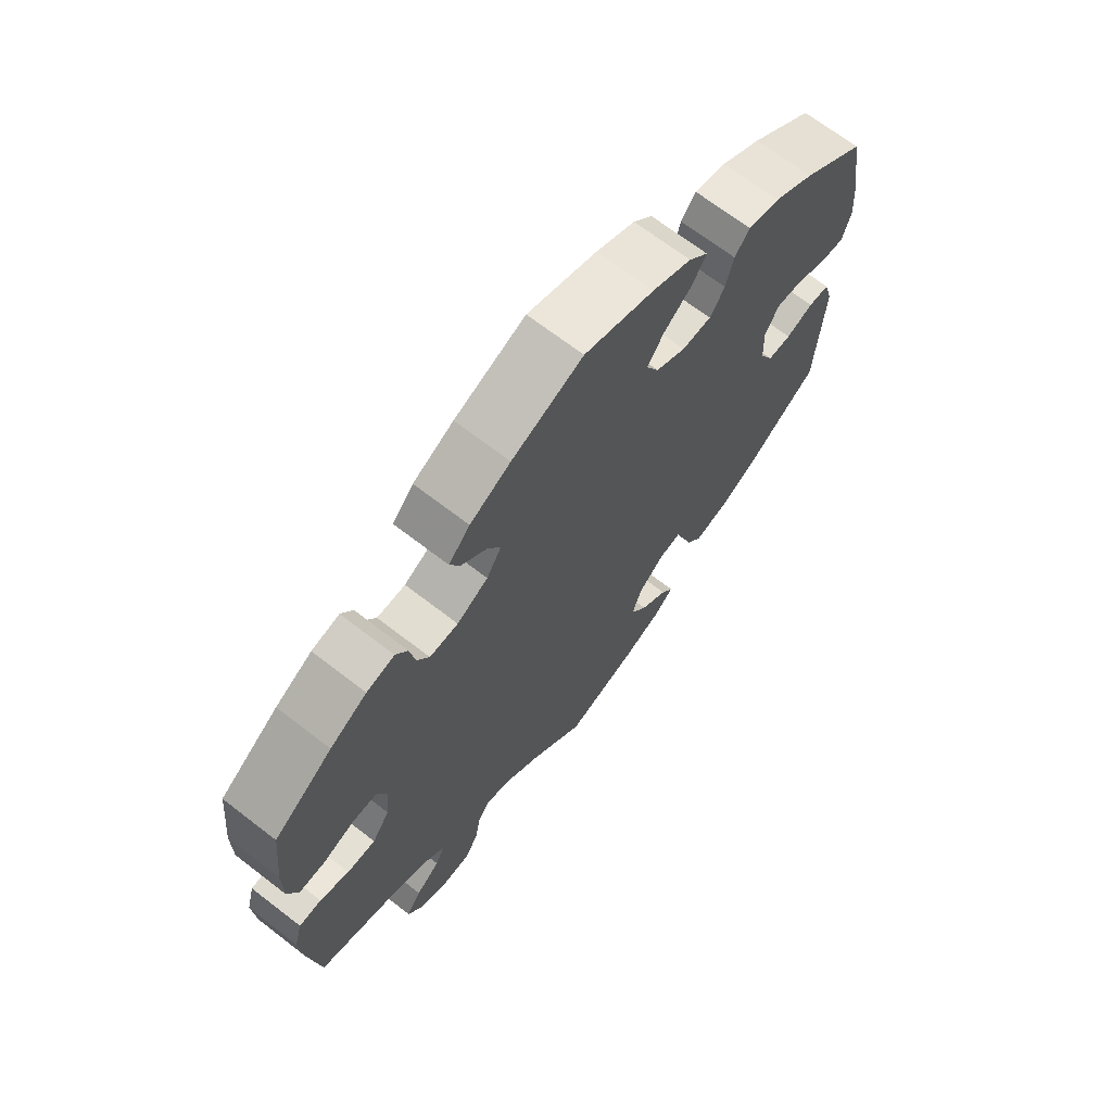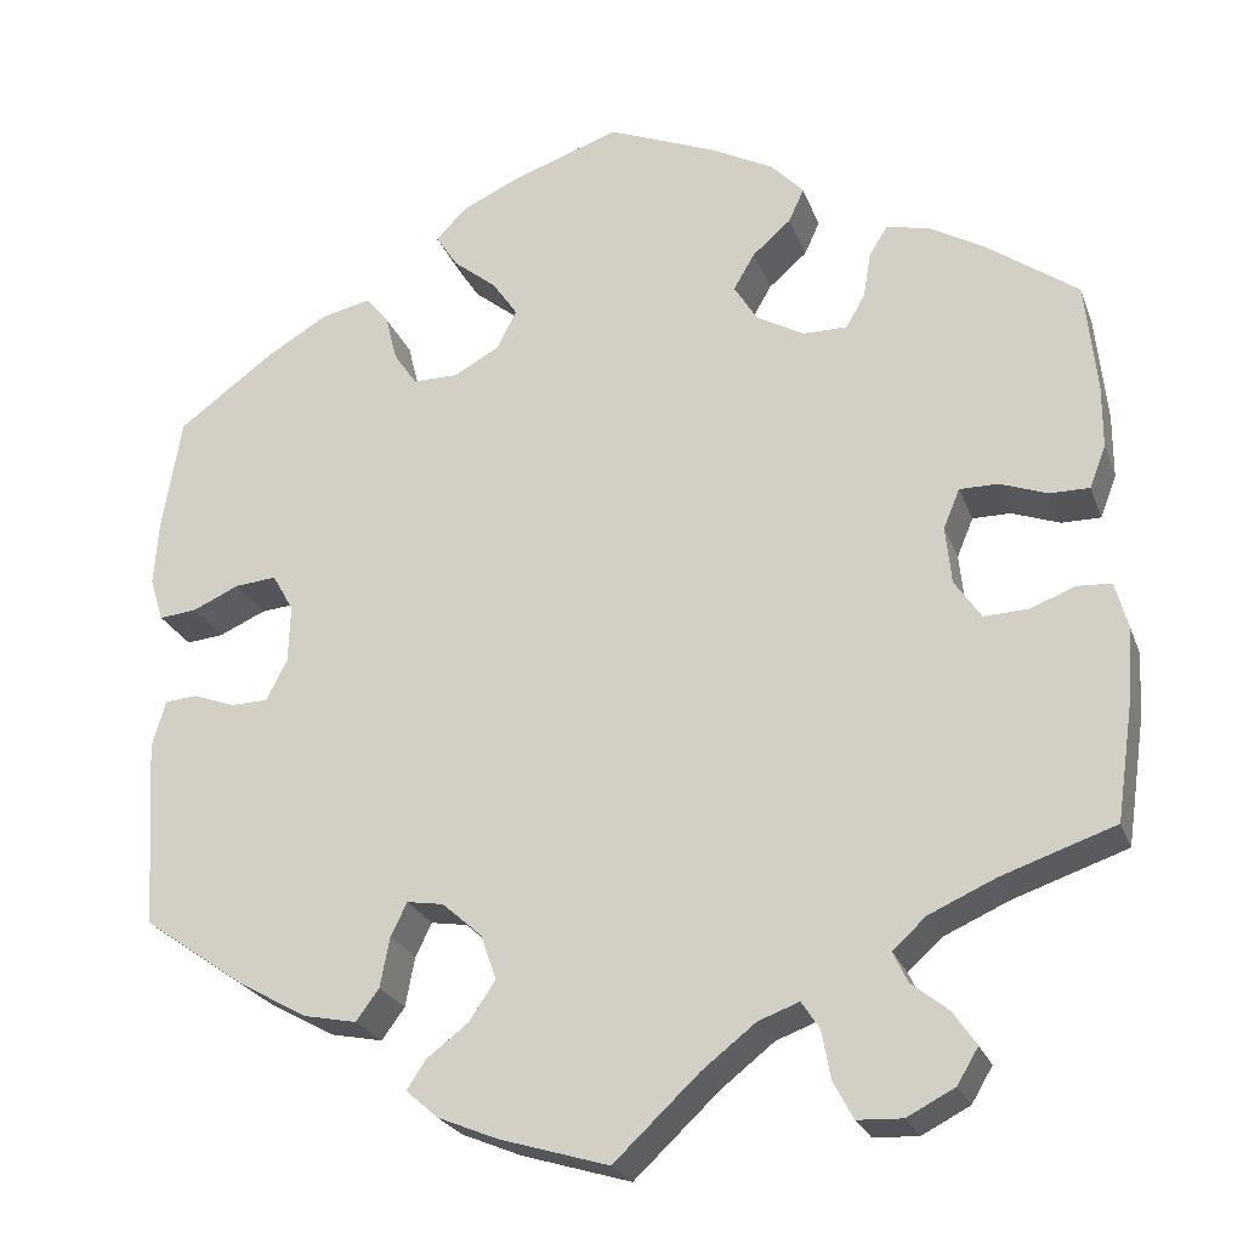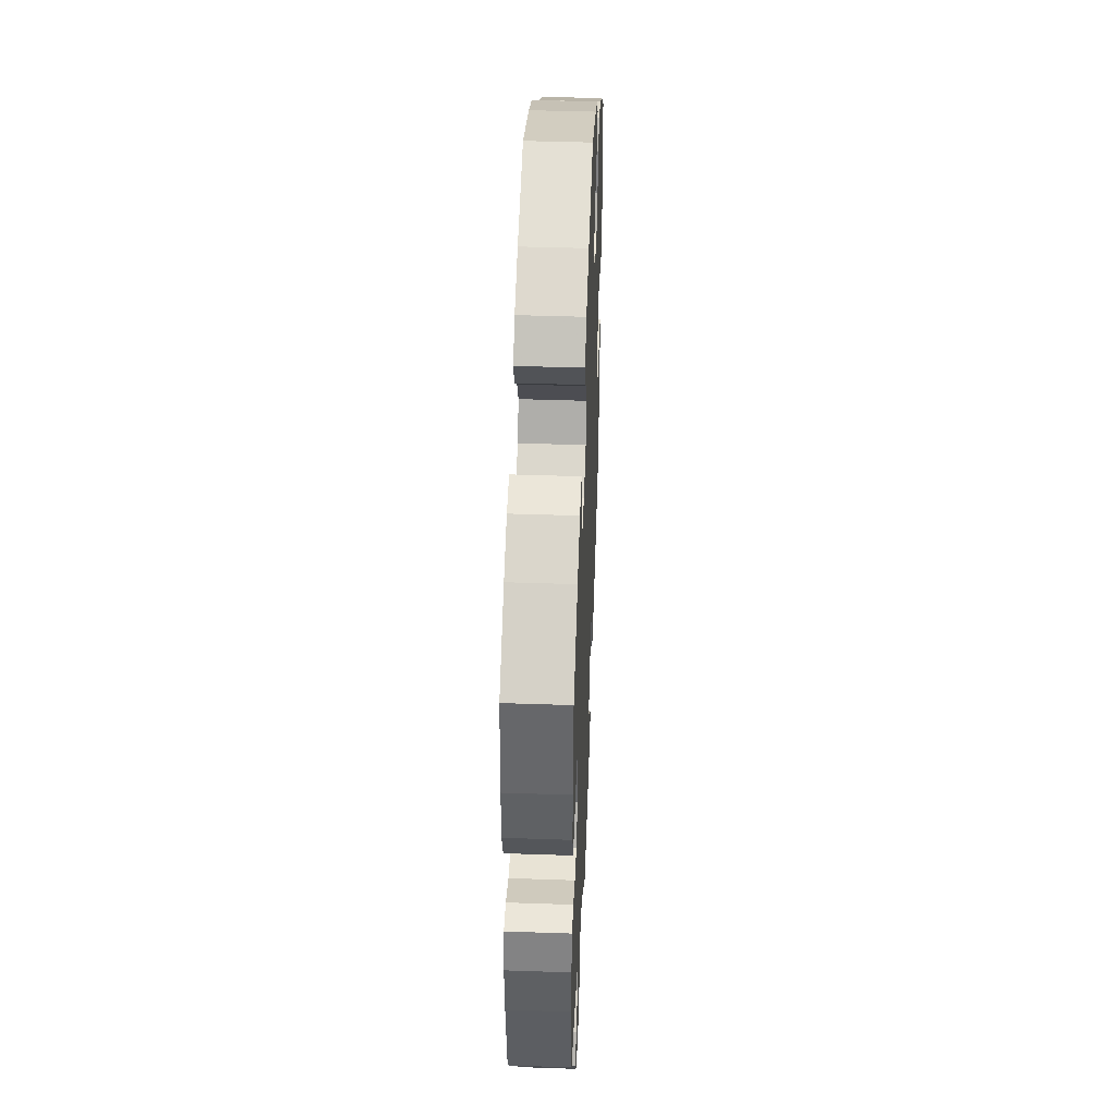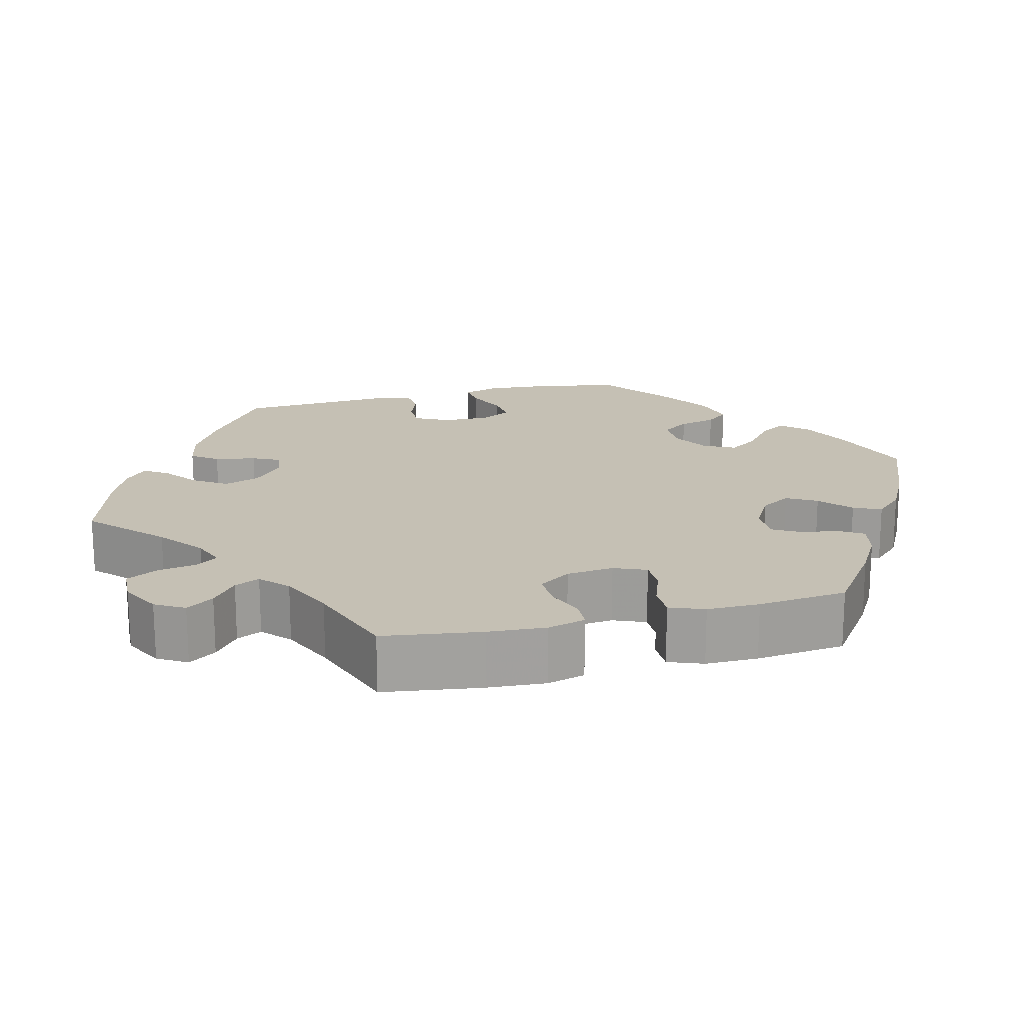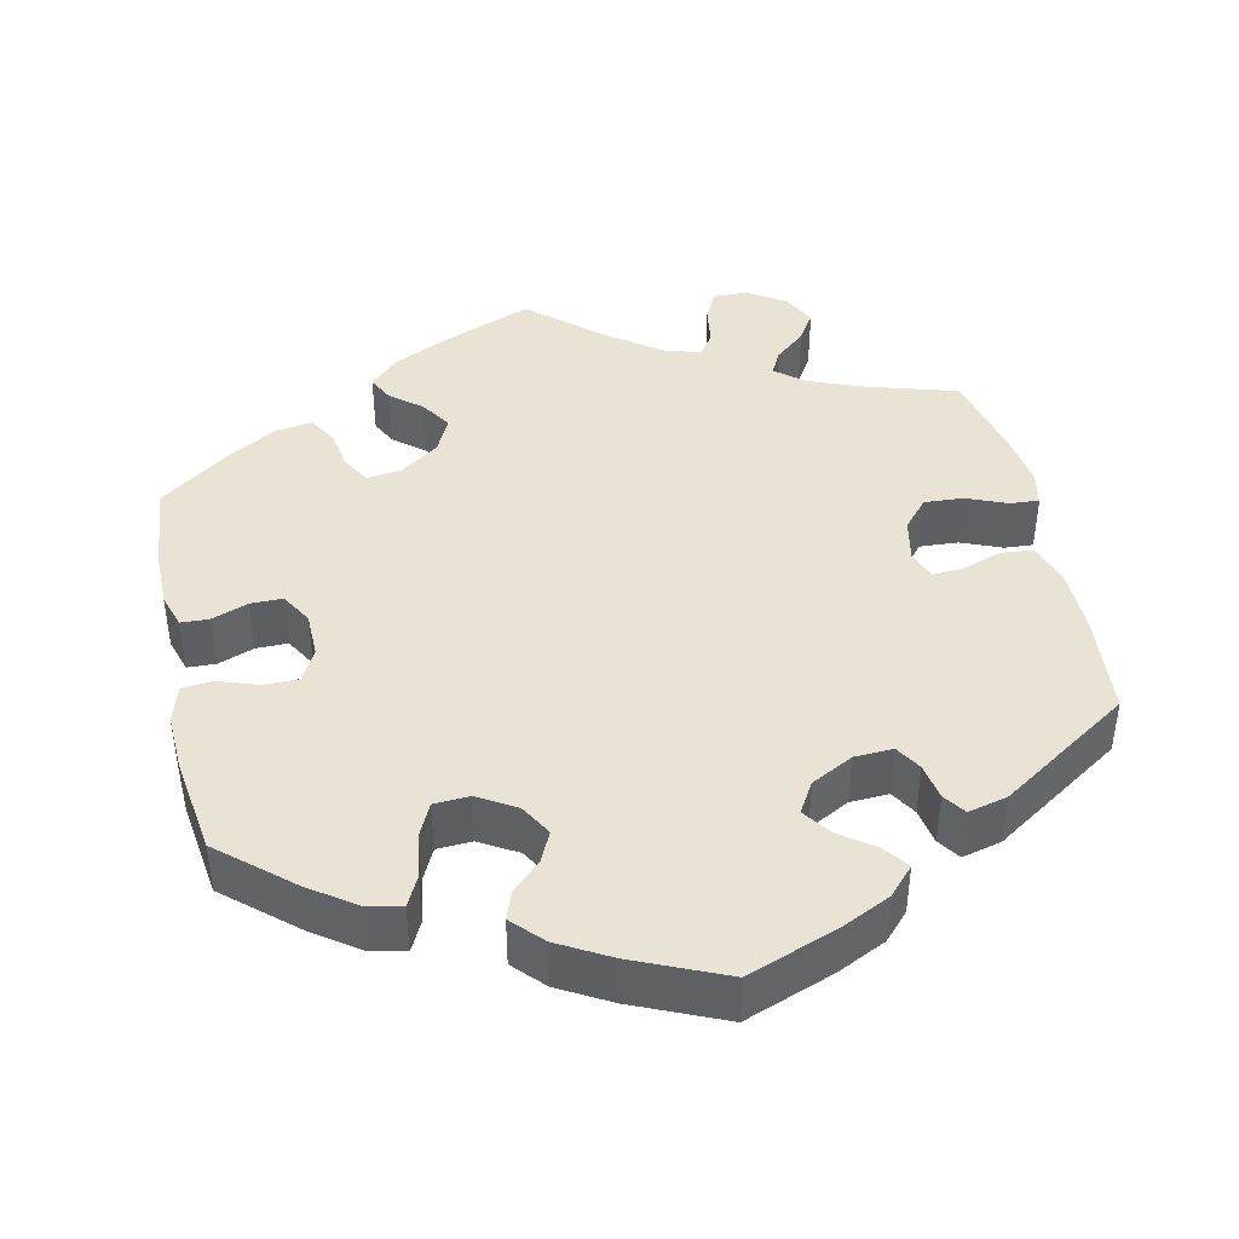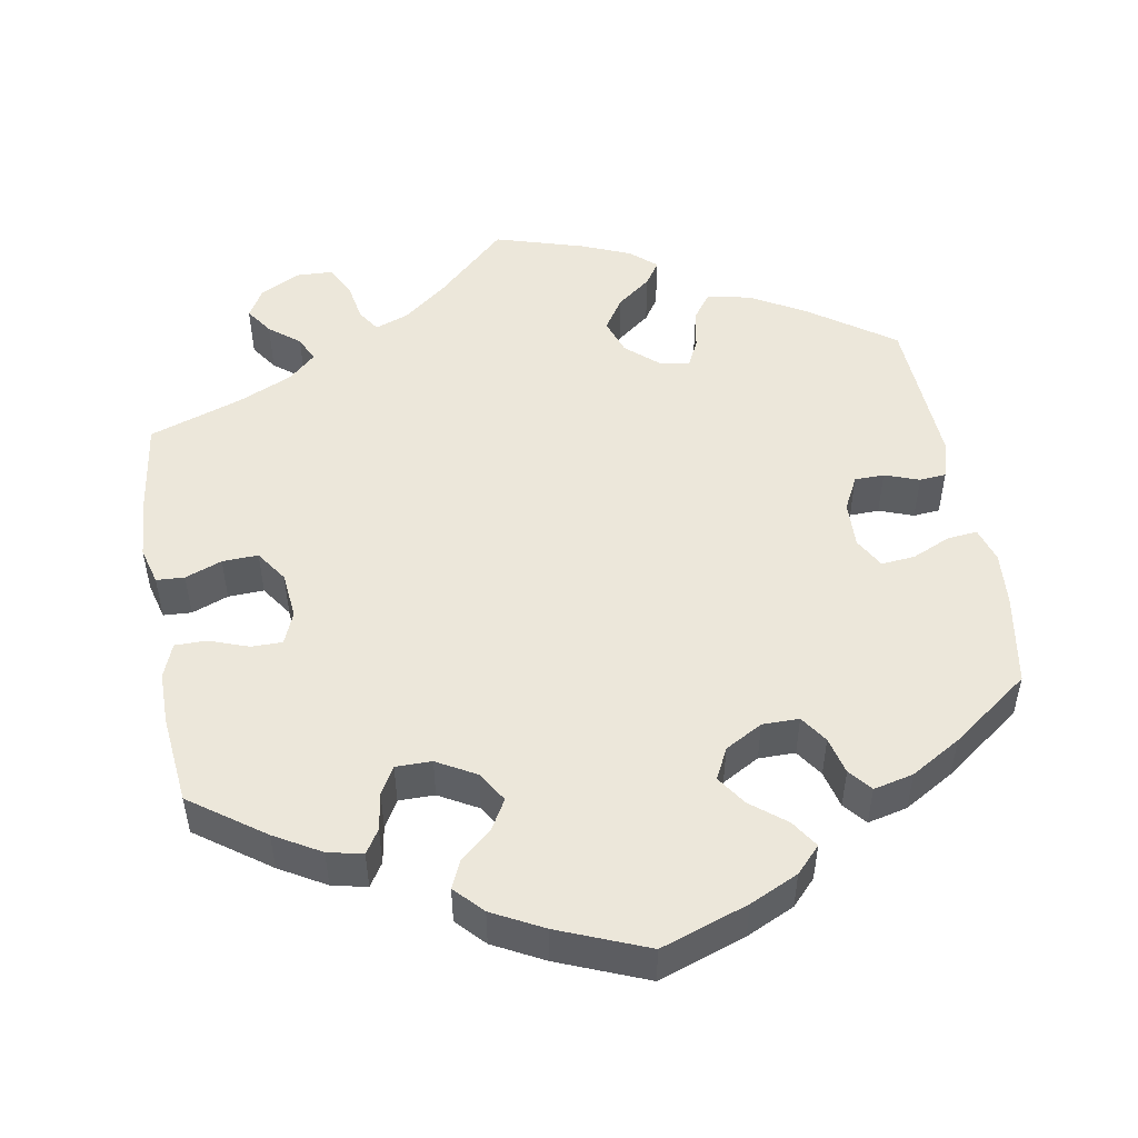
<metadata>
{"format":"obj","ext":"obj","renderer":"f3d","projection":"perspective","resolution":1024,"background":"white","views":[{"elev":68.5,"azim":-52.3,"up":"+Z"},{"elev":-24.0,"azim":-162.7,"up":"+Z"},{"elev":43.7,"azim":-87.7,"up":"+Z"},{"elev":18.4,"azim":-104.3,"up":"+Y"},{"elev":42.3,"azim":47.8,"up":"+Y"},{"elev":50.5,"azim":-9.9,"up":"+Y"}]}
</metadata>
<code>
v -0.089 0.07 -0.494
v -0.145 0.07 -0.45
v -0.188 0.07 -0.434
v -0.207 0.07 -0.463
v -0.216 0.07 -0.513
v -0.237 0.07 -0.552
v -0.284 0.07 -0.554
v -0.334 0.07 -0.528
v -0.356 0.07 -0.491
v -0.332 0.07 -0.456
v -0.293 0.07 -0.425
v -0.278 0.07 -0.393
v -0.313 0.07 -0.361
v -0.382 0.07 -0.33
v -0.501 0.07 -0.289
v -0.519 0.07 -0.164
v -0.524 0.07 -0.09
v -0.511 0.07 -0.042
v -0.475 0.07 -0.04
v -0.428 0.07 -0.058
v -0.382 0.07 -0.06
v -0.354 0.07 -0.019
v -0.348 0.07 0.041
v -0.365 0.07 0.082
v -0.405 0.07 0.082
v -0.455 0.07 0.064
v -0.496 0.07 0.064
v -0.513 0.07 0.108
v -0.513 0.07 0.175
v -0.501 0.07 0.289
v -0.407 0.07 0.356
v -0.348 0.07 0.39
v -0.303 0.07 0.4
v -0.284 0.07 0.37
v -0.276 0.07 0.322
v -0.256 0.07 0.287
v -0.21 0.07 0.287
v -0.16 0.07 0.315
v -0.136 0.07 0.354
v -0.158 0.07 0.392
v -0.198 0.07 0.427
v -0.214 0.07 0.462
v -0.18 0.07 0.498
v -0.115 0.07 0.532
v -0.001 0.07 0.578
v 0.111 0.07 0.539
v 0.173 0.07 0.51
v 0.204 0.07 0.477
v 0.181 0.07 0.442
v 0.136 0.07 0.406
v 0.11 0.07 0.368
v 0.13 0.07 0.328
v 0.178 0.07 0.301
v 0.225 0.07 0.301
v 0.249 0.07 0.336
v 0.261 0.07 0.384
v 0.285 0.07 0.413
v 0.336 0.07 0.401
v 0.4 0.07 0.363
v 0.5 0.07 0.289
v 0.52 0.07 0.17
v 0.525 0.07 0.102
v 0.511 0.07 0.057
v 0.472 0.07 0.061
v 0.423 0.07 0.083
v 0.38 0.07 0.087
v 0.358 0.07 0.048
v 0.36 0.07 -0.012
v 0.382 0.07 -0.055
v 0.42 0.07 -0.056
v 0.464 0.07 -0.04
v 0.498 0.07 -0.043
v 0.512 0.07 -0.092
v 0.5 0.07 -0.289
v 0.391 0.07 -0.365
v 0.321 0.07 -0.404
v 0.266 0.07 -0.415
v 0.242 0.07 -0.382
v 0.232 0.07 -0.33
v 0.215 0.07 -0.295
v 0.177 0.07 -0.301
v 0.135 0.07 -0.338
v 0.119 0.07 -0.384
v 0.146 0.07 -0.425
v 0.19 0.07 -0.459
v 0.21 0.07 -0.489
v 0.177 0.07 -0.518
v 0.114 0.07 -0.544
v 0 0.07 -0.578
v -0.089 0 -0.494
v -0.145 0 -0.45
v -0.188 0 -0.434
v -0.207 0 -0.463
v -0.216 0 -0.513
v -0.237 0 -0.552
v -0.284 0 -0.554
v -0.334 0 -0.528
v -0.356 0 -0.491
v -0.332 0 -0.456
v -0.293 0 -0.425
v -0.278 0 -0.393
v -0.313 0 -0.361
v -0.382 0 -0.33
v -0.501 0 -0.289
v -0.519 0 -0.164
v -0.524 0 -0.09
v -0.511 0 -0.042
v -0.475 0 -0.04
v -0.428 0 -0.058
v -0.382 0 -0.06
v -0.354 0 -0.019
v -0.348 0 0.041
v -0.365 0 0.082
v -0.405 0 0.082
v -0.455 0 0.064
v -0.496 0 0.064
v -0.513 0 0.108
v -0.513 0 0.175
v -0.501 0 0.289
v -0.407 0 0.356
v -0.348 0 0.39
v -0.303 0 0.4
v -0.284 0 0.37
v -0.276 0 0.322
v -0.256 0 0.287
v -0.21 0 0.287
v -0.16 0 0.315
v -0.136 0 0.354
v -0.158 0 0.392
v -0.198 0 0.427
v -0.214 0 0.462
v -0.18 0 0.498
v -0.115 0 0.532
v -0.001 0 0.578
v 0.111 0 0.539
v 0.173 0 0.51
v 0.204 0 0.477
v 0.181 0 0.442
v 0.136 0 0.406
v 0.11 0 0.368
v 0.13 0 0.328
v 0.178 0 0.301
v 0.225 0 0.301
v 0.249 0 0.336
v 0.261 0 0.384
v 0.285 0 0.413
v 0.336 0 0.401
v 0.4 0 0.363
v 0.5 0 0.289
v 0.52 0 0.17
v 0.525 0 0.102
v 0.511 0 0.057
v 0.472 0 0.061
v 0.423 0 0.083
v 0.38 0 0.087
v 0.358 0 0.048
v 0.36 0 -0.012
v 0.382 0 -0.055
v 0.42 0 -0.056
v 0.464 0 -0.04
v 0.498 0 -0.043
v 0.512 0 -0.092
v 0.5 0 -0.289
v 0.391 0 -0.365
v 0.321 0 -0.404
v 0.266 0 -0.415
v 0.242 0 -0.382
v 0.232 0 -0.33
v 0.215 0 -0.295
v 0.177 0 -0.301
v 0.135 0 -0.338
v 0.119 0 -0.384
v 0.146 0 -0.425
v 0.19 0 -0.459
v 0.21 0 -0.489
v 0.177 0 -0.518
v 0.114 0 -0.544
v 0 0 -0.578
f 88 89 1
f 87 88 1 2
f 84 85 86 87
f 83 84 87 2
f 82 83 2 3
f 81 82 3
f 76 77 78 79
f 76 79 80
f 75 76 80
f 74 75 80
f 73 74 80
f 70 71 72 73
f 69 70 73 80
f 68 69 80 81
f 62 63 64 65
f 62 65 66
f 61 62 66
f 60 61 66
f 59 60 66
f 58 59 66 67
f 55 56 57 58
f 54 55 58 67
f 47 48 49 50
f 47 50 51
f 46 47 51
f 45 46 51
f 44 45 51 52
f 40 41 42 43
f 39 40 43 44
f 32 33 34 35
f 32 35 36
f 31 32 36
f 30 31 36
f 29 30 36
f 28 29 36 37
f 25 26 27 28
f 24 25 28 37
f 17 18 19 20
f 17 20 21
f 14 15 16 17
f 13 14 17 21
f 12 13 21 22
f 8 9 10 11
f 8 11 12
f 7 8 12
f 4 5 6 7
f 3 4 7 12
f 53 54 67 68
f 52 53 68 81
f 39 44 52 81
f 38 39 81 3
f 23 24 37 38
f 22 23 38
f 3 12 22 38
f 90 178 177
f 91 90 177 176
f 176 175 174 173
f 91 176 173 172
f 92 91 172 171
f 92 171 170
f 168 167 166 165
f 169 168 165
f 169 165 164
f 169 164 163
f 169 163 162
f 162 161 160 159
f 169 162 159 158
f 170 169 158 157
f 154 153 152 151
f 155 154 151
f 155 151 150
f 155 150 149
f 155 149 148
f 156 155 148 147
f 147 146 145 144
f 156 147 144 143
f 139 138 137 136
f 140 139 136
f 140 136 135
f 140 135 134
f 141 140 134 133
f 132 131 130 129
f 133 132 129 128
f 124 123 122 121
f 125 124 121
f 125 121 120
f 125 120 119
f 125 119 118
f 126 125 118 117
f 117 116 115 114
f 126 117 114 113
f 109 108 107 106
f 110 109 106
f 106 105 104 103
f 110 106 103 102
f 111 110 102 101
f 100 99 98 97
f 101 100 97
f 101 97 96
f 96 95 94 93
f 101 96 93 92
f 157 156 143 142
f 170 157 142 141
f 170 141 133 128
f 92 170 128 127
f 127 126 113 112
f 127 112 111
f 127 111 101 92
f 1 90 91 2
f 2 91 92 3
f 3 92 93 4
f 4 93 94 5
f 5 94 95 6
f 6 95 96 7
f 7 96 97 8
f 8 97 98 9
f 9 98 99 10
f 10 99 100 11
f 11 100 101 12
f 12 101 102 13
f 13 102 103 14
f 14 103 104 15
f 15 104 105 16
f 16 105 106 17
f 17 106 107 18
f 18 107 108 19
f 19 108 109 20
f 20 109 110 21
f 21 110 111 22
f 22 111 112 23
f 23 112 113 24
f 24 113 114 25
f 25 114 115 26
f 26 115 116 27
f 27 116 117 28
f 28 117 118 29
f 29 118 119 30
f 30 119 120 31
f 31 120 121 32
f 32 121 122 33
f 33 122 123 34
f 34 123 124 35
f 35 124 125 36
f 36 125 126 37
f 37 126 127 38
f 38 127 128 39
f 39 128 129 40
f 40 129 130 41
f 41 130 131 42
f 42 131 132 43
f 43 132 133 44
f 44 133 134 45
f 45 134 135 46
f 46 135 136 47
f 47 136 137 48
f 48 137 138 49
f 49 138 139 50
f 50 139 140 51
f 51 140 141 52
f 52 141 142 53
f 53 142 143 54
f 54 143 144 55
f 55 144 145 56
f 56 145 146 57
f 57 146 147 58
f 58 147 148 59
f 59 148 149 60
f 60 149 150 61
f 61 150 151 62
f 62 151 152 63
f 63 152 153 64
f 64 153 154 65
f 65 154 155 66
f 66 155 156 67
f 67 156 157 68
f 68 157 158 69
f 69 158 159 70
f 70 159 160 71
f 71 160 161 72
f 72 161 162 73
f 73 162 163 74
f 74 163 164 75
f 75 164 165 76
f 76 165 166 77
f 77 166 167 78
f 78 167 168 79
f 79 168 169 80
f 80 169 170 81
f 81 170 171 82
f 82 171 172 83
f 83 172 173 84
f 84 173 174 85
f 85 174 175 86
f 86 175 176 87
f 87 176 177 88
f 88 177 178 89
f 89 178 90 1

</code>
